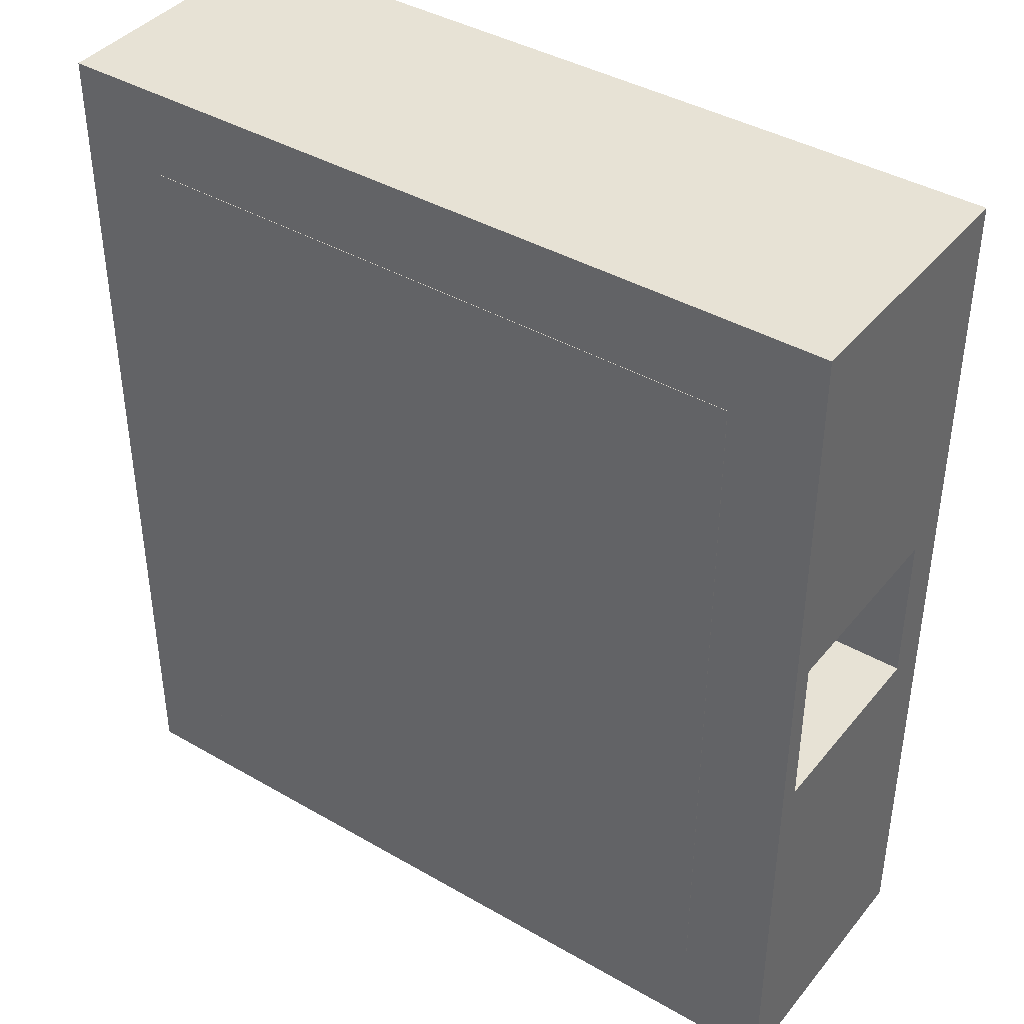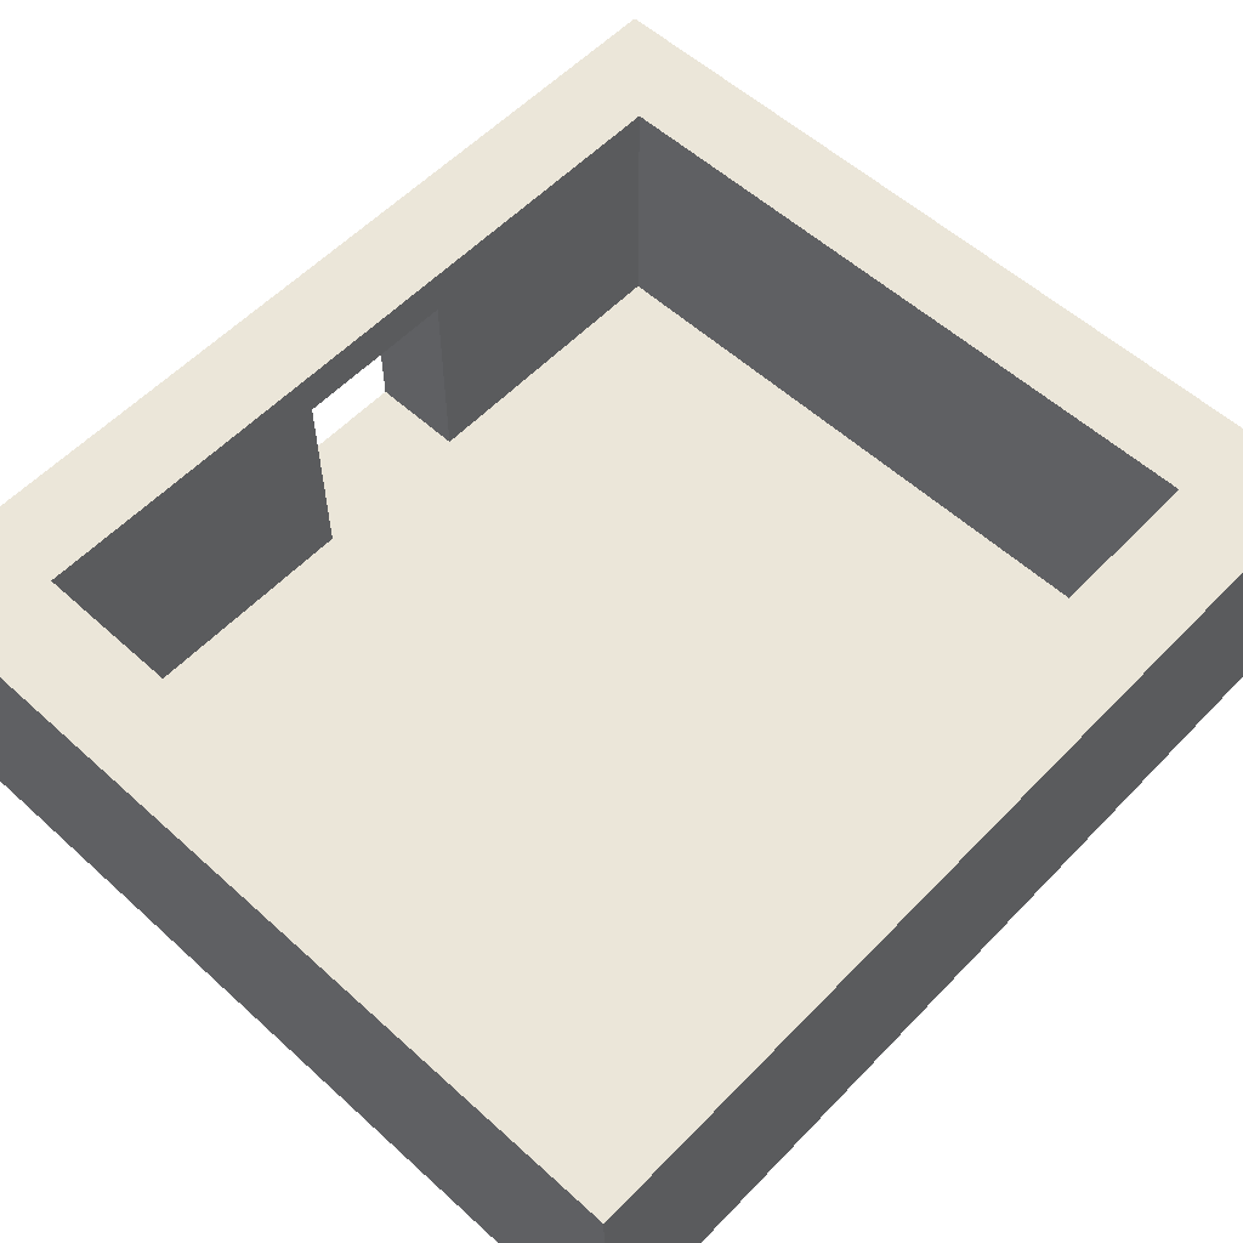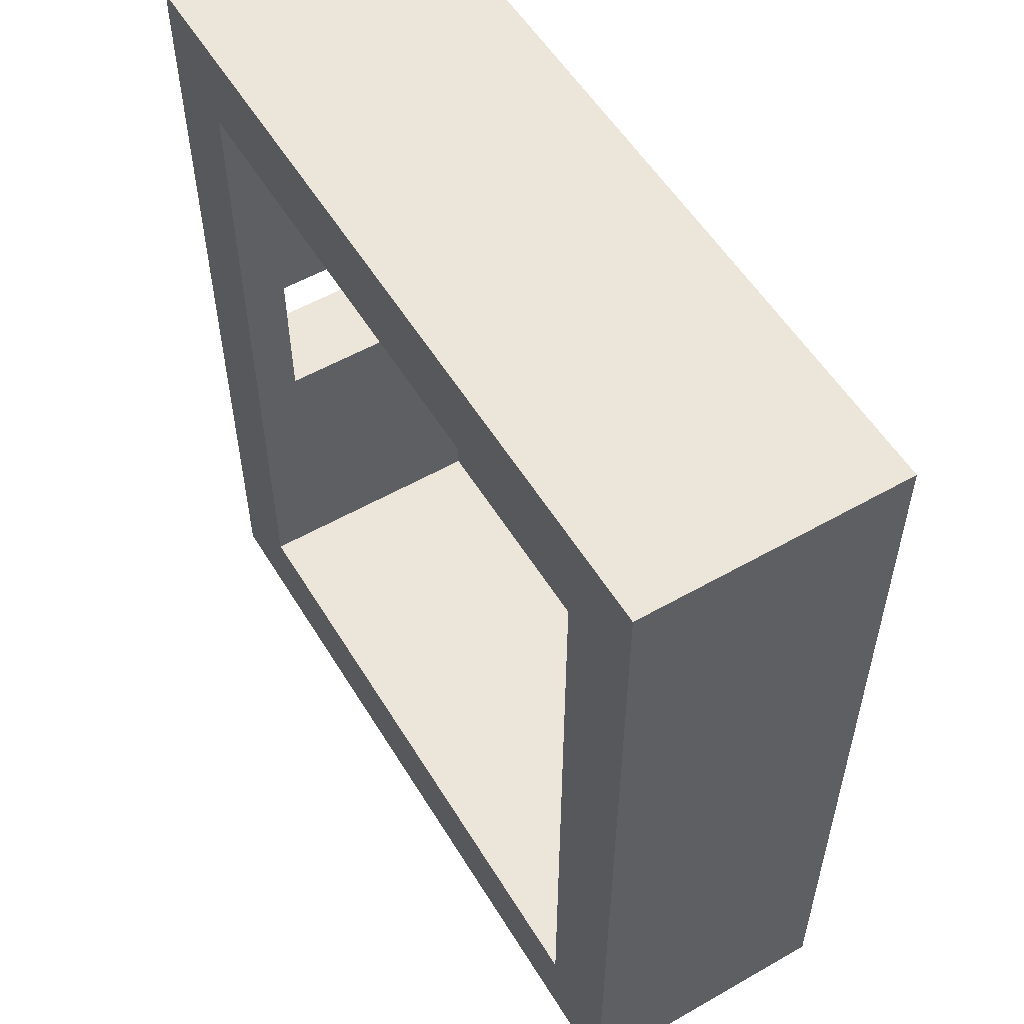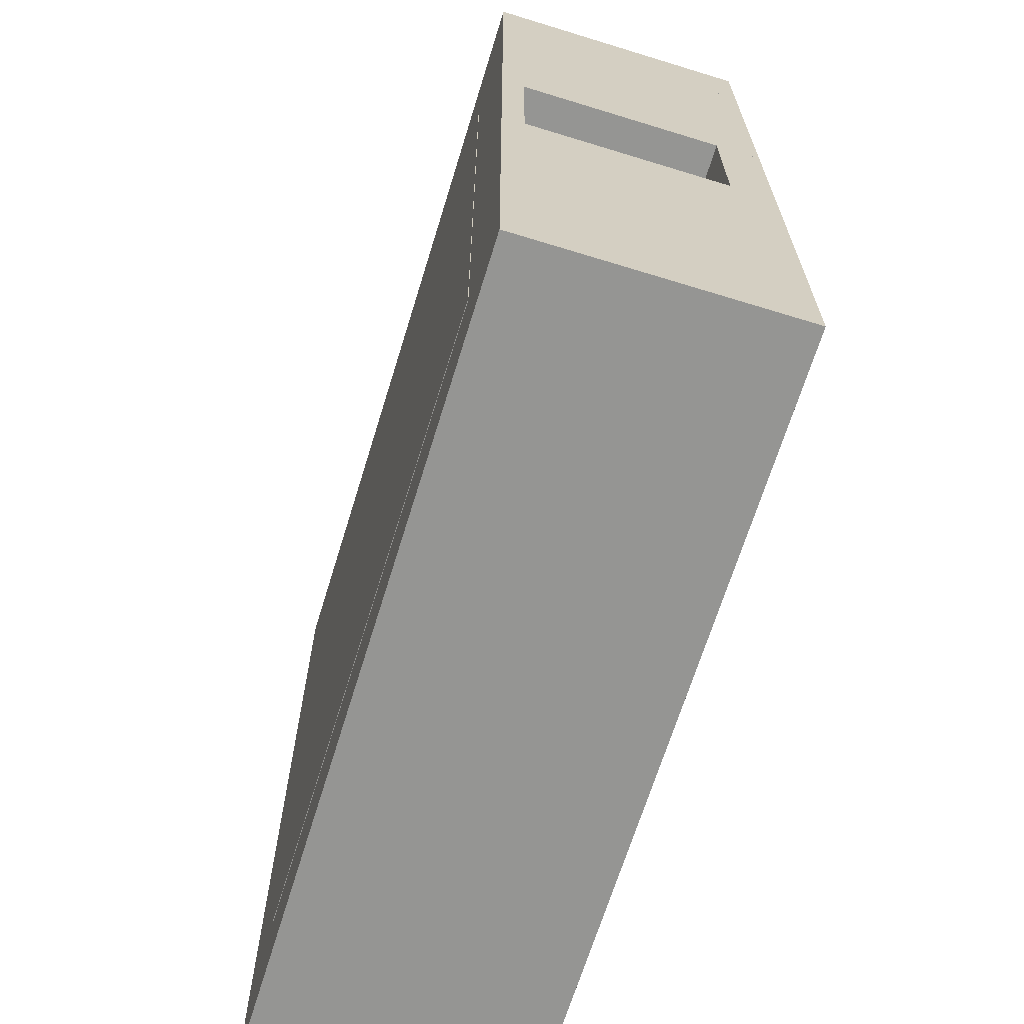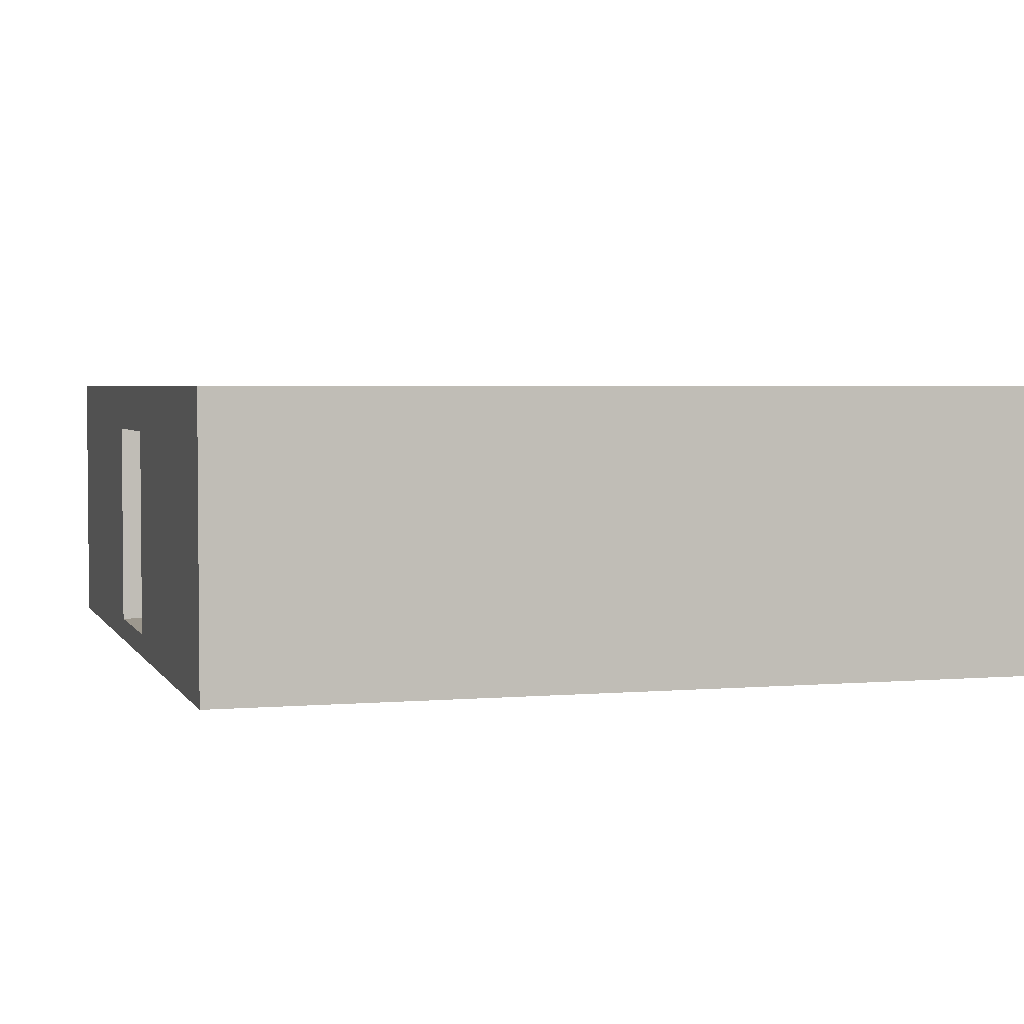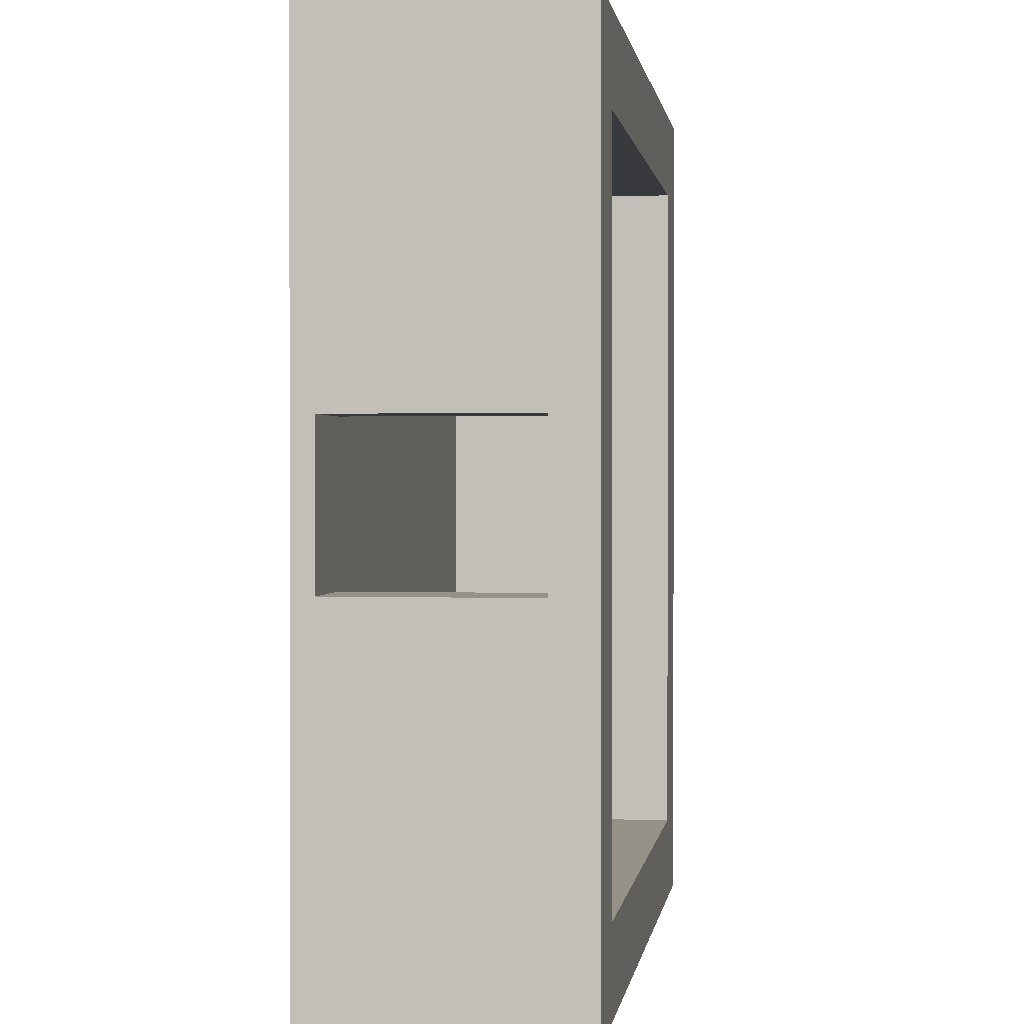
<metadata>
{"format":"obj","ext":"obj","renderer":"f3d","projection":"perspective","resolution":1024,"background":"white","views":[{"elev":40.5,"azim":35.3,"up":"+Z"},{"elev":57.2,"azim":-136.8,"up":"+Y"},{"elev":55.1,"azim":-121.0,"up":"+Z"},{"elev":-67.3,"azim":72.9,"up":"+Z"},{"elev":3.2,"azim":163.5,"up":"+Y"},{"elev":0.8,"azim":98.3,"up":"+Z"}]}
</metadata>
<code>
g SouthWall
v 5.5 0 -6
v -3.5 0 -6
v 5.5 3 -6
v -3.5 3 -6
v -3.5 0 -6
v -3.5 0 -7
v -3.5 3 -6
v -3.5 3 -7
v -3.5 0 -7
v 5.5 0 -7
v -3.5 3 -7
v 5.5 3 -7
v 5.5 0 -7
v 5.5 0 -6
v 5.5 3 -7
v 5.5 3 -6
v 5.5 3 -6
v -3.5 3 -6
v 5.5 3 -7
v -3.5 3 -7
v 5.5 0 -7
v -3.5 0 -7
v 5.5 0 -6
v -3.5 0 -6
f 2 1 3
f 4 2 3
f 6 5 7
f 8 6 7
f 10 9 11
f 12 10 11
f 14 13 15
f 16 14 15
f 18 17 19
f 20 18 19
f 22 21 23
f 24 22 23
g WestWall1
v 5.5 0 -2.75
v 4.5 0 -2.75
v 5.5 3 -2.75
v 4.5 3 -2.75
v 4.5 0 -2.75
v 4.5 0 -6
v 4.5 3 -2.75
v 4.5 3 -6
v 4.5 0 -6
v 5.5 0 -6
v 4.5 3 -6
v 5.5 3 -6
v 5.5 0 -6
v 5.5 0 -2.75
v 5.5 3 -6
v 5.5 3 -2.75
v 5.5 3 -2.75
v 4.5 3 -2.75
v 5.5 3 -6
v 4.5 3 -6
v 5.5 0 -6
v 4.5 0 -6
v 5.5 0 -2.75
v 4.5 0 -2.75
f 26 25 27
f 28 26 27
f 30 29 31
f 32 30 31
f 34 33 35
f 36 34 35
f 38 37 39
f 40 38 39
f 42 41 43
f 44 42 43
f 46 45 47
f 48 46 47
g EastWall
v -2.5 0 3
v -3.5 0 3
v -2.5 3 3
v -3.5 3 3
v -3.5 0 3
v -3.5 0 -7
v -3.5 3 3
v -3.5 3 -7
v -3.5 0 -7
v -2.5 0 -7
v -3.5 3 -7
v -2.5 3 -7
v -2.5 0 -7
v -2.5 0 3
v -2.5 3 -7
v -2.5 3 3
v -2.5 3 3
v -3.5 3 3
v -2.5 3 -7
v -3.5 3 -7
v -2.5 0 -7
v -3.5 0 -7
v -2.5 0 3
v -3.5 0 3
f 50 49 51
f 52 50 51
f 54 53 55
f 56 54 55
f 58 57 59
f 60 58 59
f 62 61 63
f 64 62 63
f 66 65 67
f 68 66 67
f 70 69 71
f 72 70 71
g NorthWall
v 5.5 0 3
v -3.5 0 3
v 5.5 3 3
v -3.5 3 3
v -3.5 0 3
v -3.5 0 2
v -3.5 3 3
v -3.5 3 2
v -3.5 0 2
v 5.5 0 2
v -3.5 3 2
v 5.5 3 2
v 5.5 0 2
v 5.5 0 3
v 5.5 3 2
v 5.5 3 3
v 5.5 3 3
v -3.5 3 3
v 5.5 3 2
v -3.5 3 2
v 5.5 0 2
v -3.5 0 2
v 5.5 0 3
v -3.5 0 3
f 74 73 75
f 76 74 75
f 78 77 79
f 80 78 79
f 82 81 83
f 84 82 83
f 86 85 87
f 88 86 87
f 90 89 91
f 92 90 91
f 94 93 95
f 96 94 95
g DoorFrame
v 5.5 0 -1
v 4.5 0 -1
v 5.5 0.25 -1
v 4.5 0.25 -1
v 4.5 0 -1
v 4.5 0 -2.75
v 4.5 0.25 -1
v 4.5 0.25 -2.75
v 4.5 0 -2.75
v 5.5 0 -2.75
v 4.5 0.25 -2.75
v 5.5 0.25 -2.75
v 5.5 0 -2.75
v 5.5 0 -1
v 5.5 0.25 -2.75
v 5.5 0.25 -1
v 5.5 0.25 -1
v 4.5 0.25 -1
v 5.5 0.25 -2.75
v 4.5 0.25 -2.75
v 5.5 0 -2.75
v 4.5 0 -2.75
v 5.5 0 -1
v 4.5 0 -1
f 98 97 99
f 100 98 99
f 102 101 103
f 104 102 103
f 106 105 107
f 108 106 107
f 110 109 111
f 112 110 111
f 114 113 115
f 116 114 115
f 118 117 119
f 120 118 119
g Floor
v 4.5 -0.005 2
v -2.5 -0.005 2
v 4.5 0.25 2
v -2.5 0.25 2
v -2.5 -0.005 2
v -2.5 -0.005 -6
v -2.5 0.25 2
v -2.5 0.25 -6
v -2.5 -0.005 -6
v 4.5 -0.005 -6
v -2.5 0.25 -6
v 4.5 0.25 -6
v 4.5 -0.005 -6
v 4.5 -0.005 2
v 4.5 0.25 -6
v 4.5 0.25 2
v 4.5 0.25 2
v -2.5 0.25 2
v 4.5 0.25 -6
v -2.5 0.25 -6
v 4.5 -0.005 -6
v -2.5 -0.005 -6
v 4.5 -0.005 2
v -2.5 -0.005 2
f 122 121 123
f 124 122 123
f 126 125 127
f 128 126 127
f 130 129 131
f 132 130 131
f 134 133 135
f 136 134 135
f 138 137 139
f 140 138 139
f 142 141 143
f 144 142 143
g WestWall1
v 5.5 2.5 -1
v 4.5 2.5 -1
v 5.5 3 -1
v 4.5 3 -1
v 4.5 2.5 -1
v 4.5 2.5 -2.75
v 4.5 3 -1
v 4.5 3 -2.75
v 4.5 2.5 -2.75
v 5.5 2.5 -2.75
v 4.5 3 -2.75
v 5.5 3 -2.75
v 5.5 2.5 -2.75
v 5.5 2.5 -1
v 5.5 3 -2.75
v 5.5 3 -1
v 5.5 3 -1
v 4.5 3 -1
v 5.5 3 -2.75
v 4.5 3 -2.75
v 5.5 2.5 -2.75
v 4.5 2.5 -2.75
v 5.5 2.5 -1
v 4.5 2.5 -1
f 146 145 147
f 148 146 147
f 150 149 151
f 152 150 151
f 154 153 155
f 156 154 155
f 158 157 159
f 160 158 159
f 162 161 163
f 164 162 163
f 166 165 167
f 168 166 167
g WestWall3
v 5.5 0 2
v 4.5 0 2
v 5.5 3 2
v 4.5 3 2
v 4.5 0 2
v 4.5 0 -1
v 4.5 3 2
v 4.5 3 -1
v 4.5 0 -1
v 5.5 0 -1
v 4.5 3 -1
v 5.5 3 -1
v 5.5 0 -1
v 5.5 0 2
v 5.5 3 -1
v 5.5 3 2
v 5.5 3 2
v 4.5 3 2
v 5.5 3 -1
v 4.5 3 -1
v 5.5 0 -1
v 4.5 0 -1
v 5.5 0 2
v 4.5 0 2
f 170 169 171
f 172 170 171
f 174 173 175
f 176 174 175
f 178 177 179
f 180 178 179
f 182 181 183
f 184 182 183
f 186 185 187
f 188 186 187
f 190 189 191
f 192 190 191

</code>
